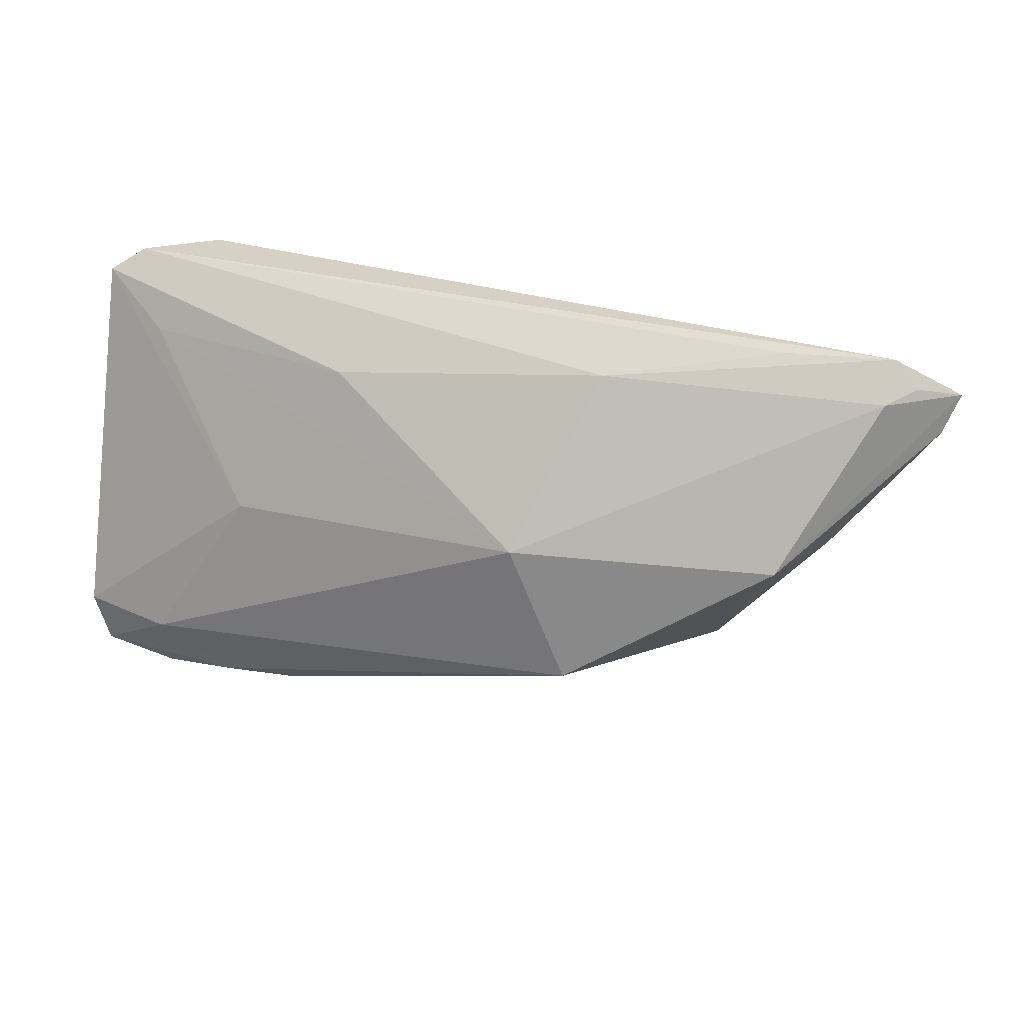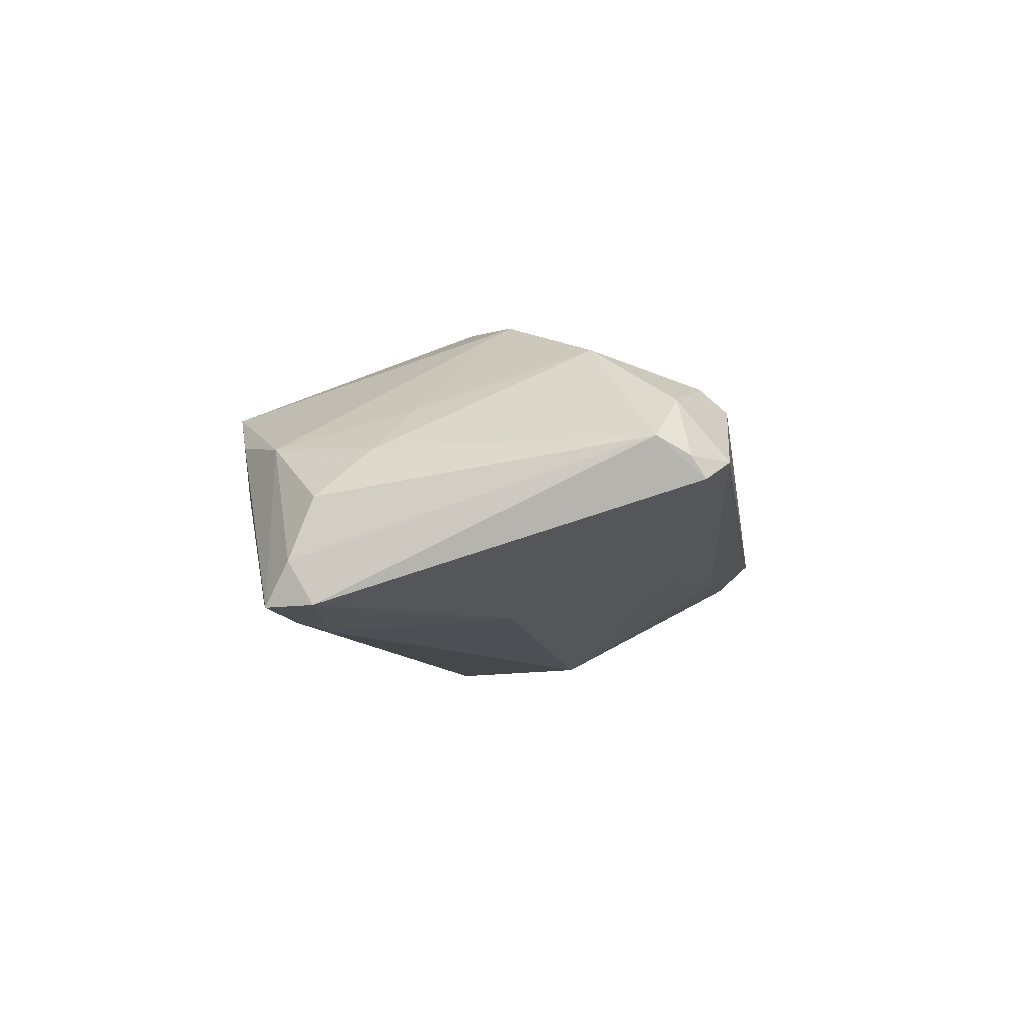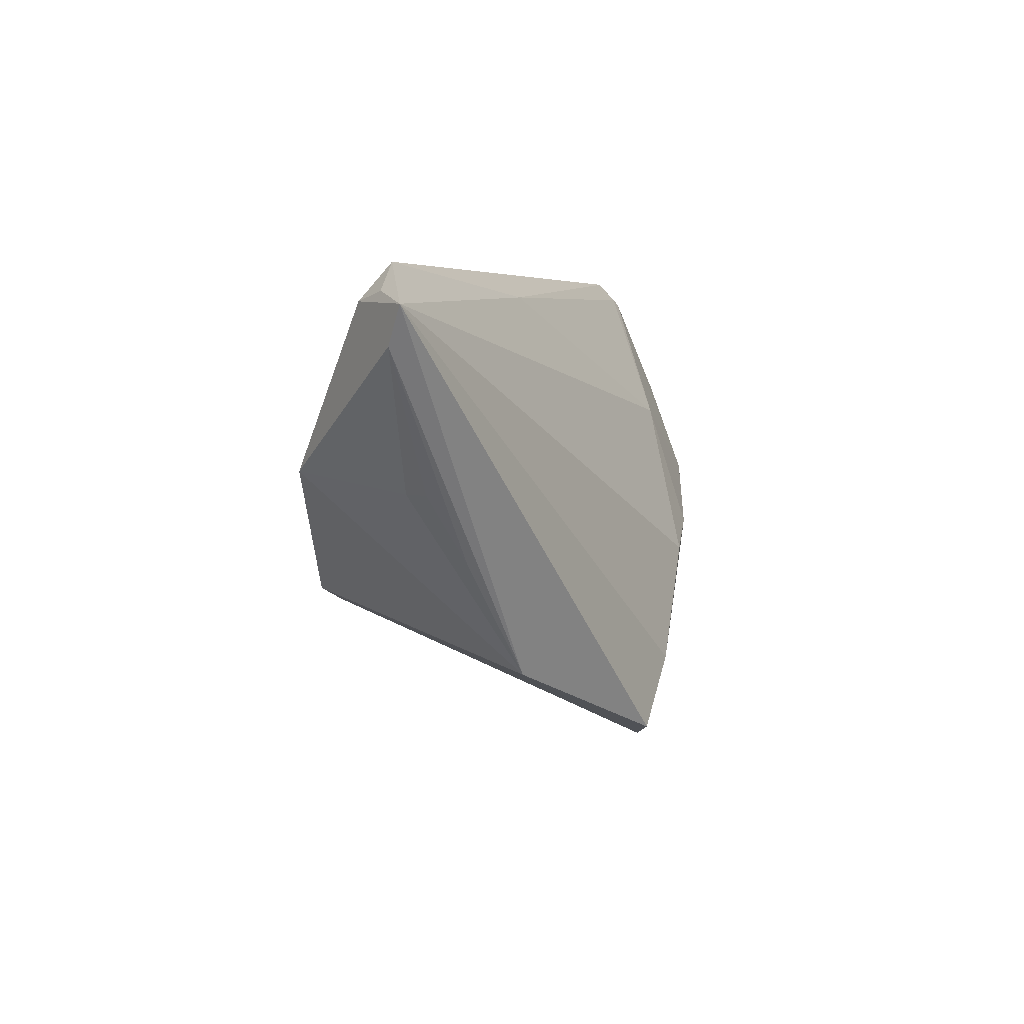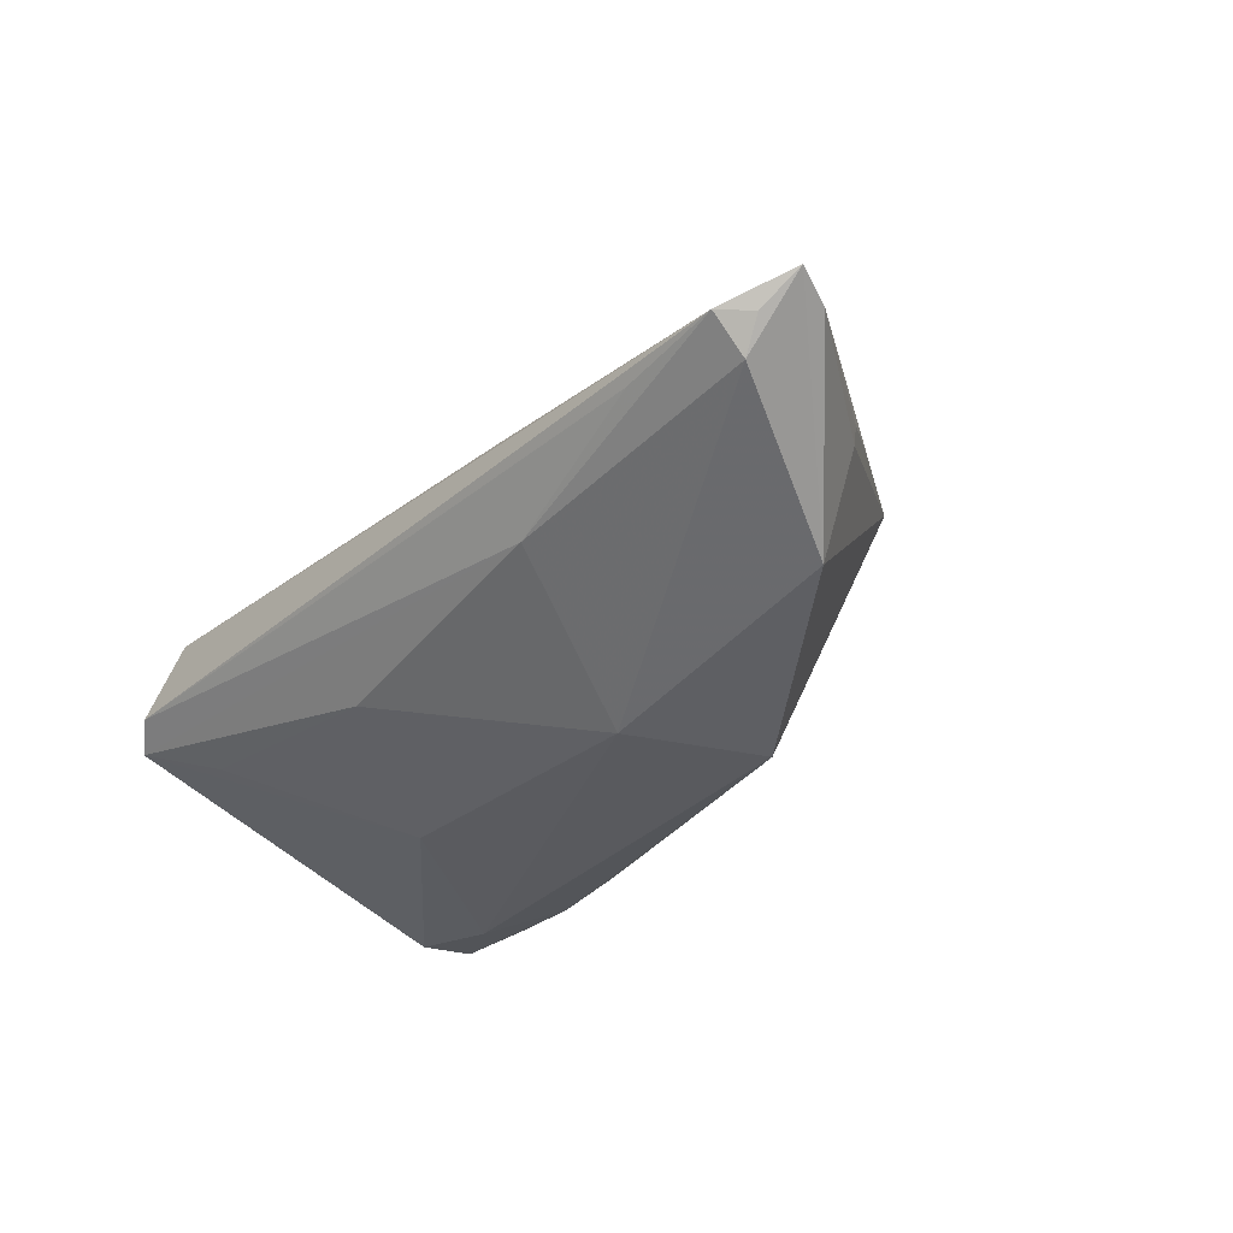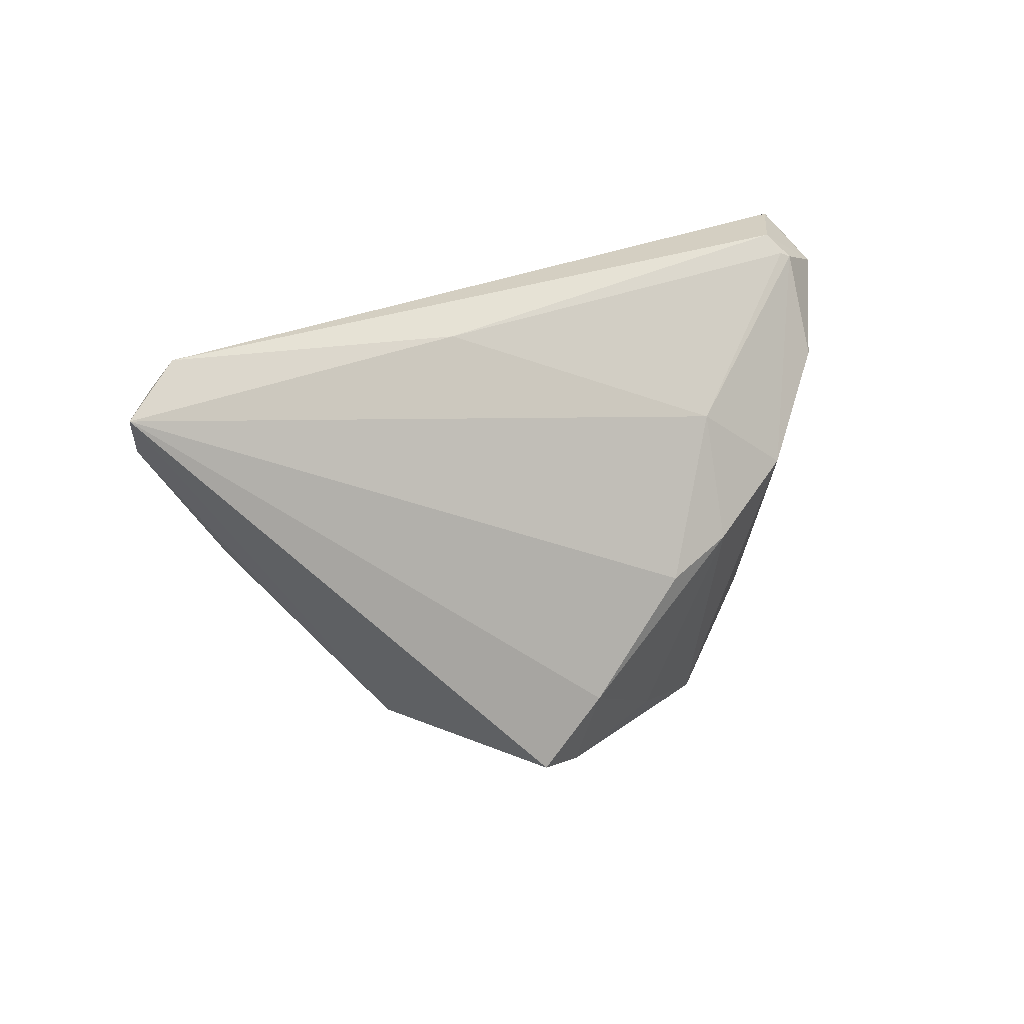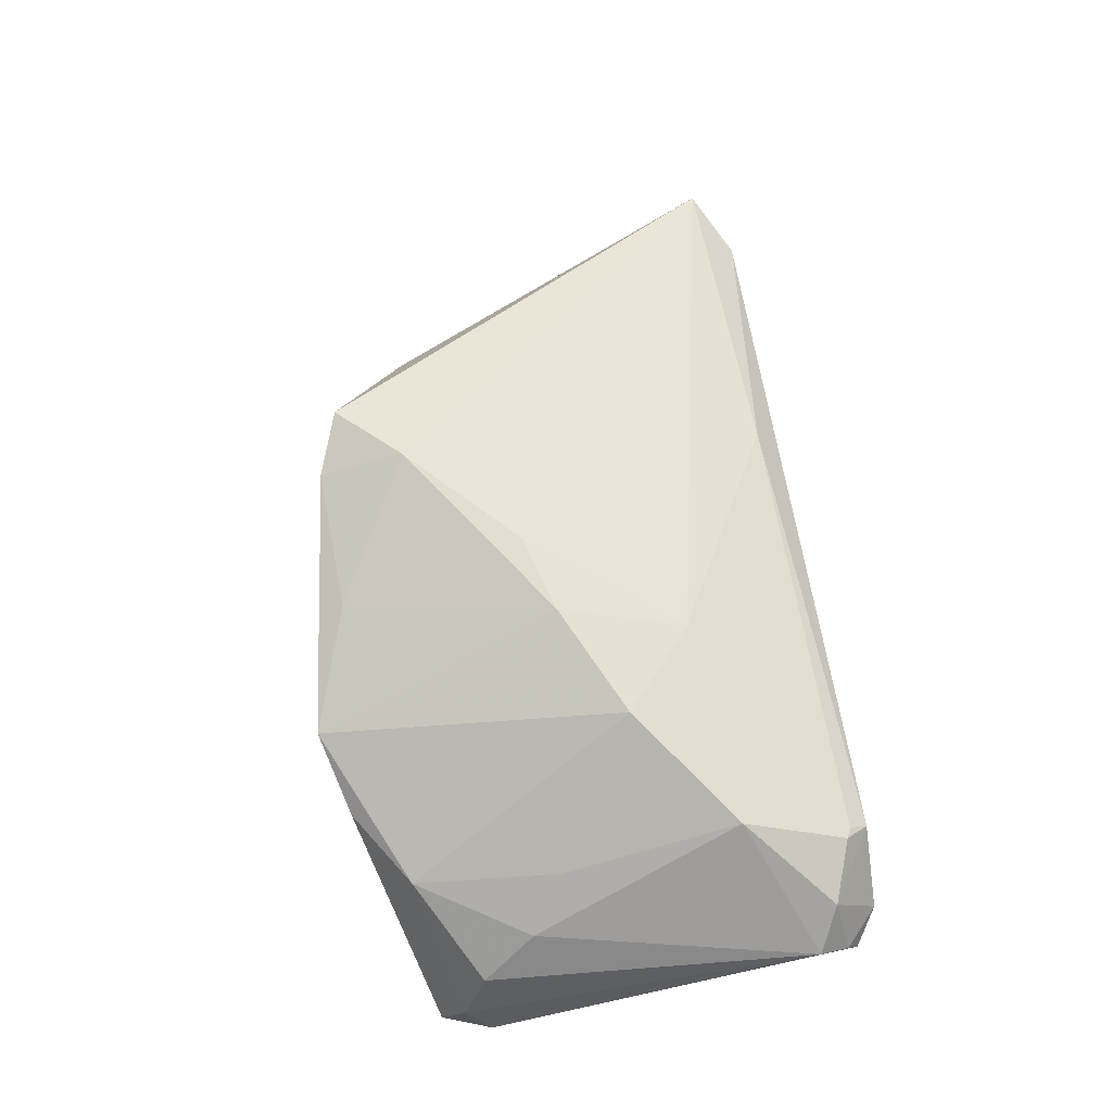
<metadata>
{"format":"obj","ext":"obj","renderer":"f3d","projection":"perspective","resolution":1024,"background":"white","views":[{"elev":29.4,"azim":-157.8,"up":"+Y"},{"elev":-10.2,"azim":98.0,"up":"+Z"},{"elev":5.2,"azim":-76.0,"up":"+Y"},{"elev":-31.4,"azim":-131.6,"up":"+Z"},{"elev":23.0,"azim":-39.6,"up":"+Y"},{"elev":57.4,"azim":82.8,"up":"+Z"}]}
</metadata>
<code>
v 0.04727 0.02388 -0.01042
v 0.02049 -0.002514 0.02062
v 0.0544 0.02664 0.00267
v -0.03858 -0.002782 0.004174
v 0.05551 -0.01829 -0.01514
v 0.05838 0.02447 -0.002266
v -0.004009 -0.02913 0.01842
v -0.01328 0.02913 0.004297
v -0.03722 0.03176 -0.002862
v -0.05357 0.0292 -0.001597
v 0.05386 -0.02129 -0.02033
v 0.05209 -0.009243 -0.001512
v 0.01887 0.02367 -0.01319
v 0.01695 -0.02101 -0.01632
v 0.04734 0.02899 0.005476
v -0.05053 0.0281 -0.005168
v 0.03551 -0.02949 0.002597
v -0.008634 0.007511 -0.02207
v 0.02163 0.01331 0.01539
v 0.05462 -0.01558 -0.00751
v 0.05596 -0.01513 -0.02039
v 0.03752 -0.02809 -0.004387
v -0.0278 -0.01761 0.008317
v 0.05617 0.0299 -0.007008
v 0.01309 -0.02796 0.01429
v 0.02158 -0.03193 0.01004
v -0.016 -0.009199 -0.02207
v -0.04472 0.005834 0.0009425
v -0.01246 -0.01102 -0.02067
v 0.02552 -0.02207 -0.01858
v -0.0115 -0.02667 0.02103
v -0.0444 0.005903 -0.001581
v 0.03142 0.00431 -0.01931
v -0.01587 0.02764 -0.009196
v 0.05717 0.02829 -0.004427
v 0.05233 0.03248 -0.004418
v 0.02695 -0.03248 0.008262
v -0.003224 -0.01871 0.02207
v -0.05045 0.03248 -0.001227
v 0.04706 -0.005285 0.004208
v 0.04641 0.01607 0.01103
v 0.03488 -0.0223 -0.01984
v -0.04111 0.008148 -0.01587
v -0.05673 0.02308 0.0002653
v 0.04498 0.03209 0.003058
v -0.05838 0.0277 0.002118
v 0.04441 -0.02304 0.0004297
v 0.03375 0.004462 0.01768
v 0.04403 -0.01594 -0.02207
v 0.01064 -0.005488 0.02159
v 0.04585 0.02965 0.005126
v 0.03461 -0.02575 -0.01149
v 0.04491 -0.02388 -0.01882
f 31 38 46
f 47 48 37
f 27 18 49
f 43 18 27
f 37 48 2
f 19 48 15
f 19 2 48
f 19 8 46
f 37 2 25
f 25 2 38
f 12 47 20
f 11 49 21
f 15 48 41
f 52 53 37
f 37 30 52
f 52 30 53
f 42 30 27
f 53 30 42
f 42 11 53
f 27 49 42
f 49 11 42
f 14 30 37
f 46 8 39
f 12 20 6
f 6 41 12
f 46 43 44
f 46 38 50
f 38 2 50
f 50 19 46
f 2 19 50
f 37 25 26
f 26 14 37
f 38 31 7
f 7 25 38
f 7 26 25
f 14 26 7
f 37 53 22
f 53 11 22
f 17 47 37
f 17 11 47
f 37 22 17
f 17 22 11
f 40 47 12
f 12 41 40
f 48 47 40
f 40 41 48
f 27 30 29
f 30 14 29
f 14 7 29
f 46 39 10
f 18 43 16
f 16 34 18
f 39 34 16
f 16 10 39
f 16 43 46
f 46 10 16
f 45 39 8
f 36 39 45
f 18 1 33
f 21 49 33
f 33 49 18
f 21 6 5
f 5 6 20
f 5 11 21
f 5 20 47
f 47 11 5
f 28 44 32
f 32 44 43
f 9 39 36
f 36 34 9
f 9 34 39
f 13 1 18
f 18 34 13
f 15 45 51
f 51 45 8
f 51 19 15
f 8 19 51
f 6 35 3
f 15 41 3
f 41 6 3
f 3 35 36
f 3 45 15
f 36 45 3
f 23 32 43
f 23 43 27
f 23 7 31
f 27 29 23
f 23 29 7
f 23 31 46
f 46 44 23
f 24 34 36
f 24 13 34
f 1 13 24
f 36 35 24
f 21 33 24
f 24 33 1
f 24 6 21
f 24 35 6
f 28 32 4
f 32 23 4
f 4 44 28
f 4 23 44

</code>
